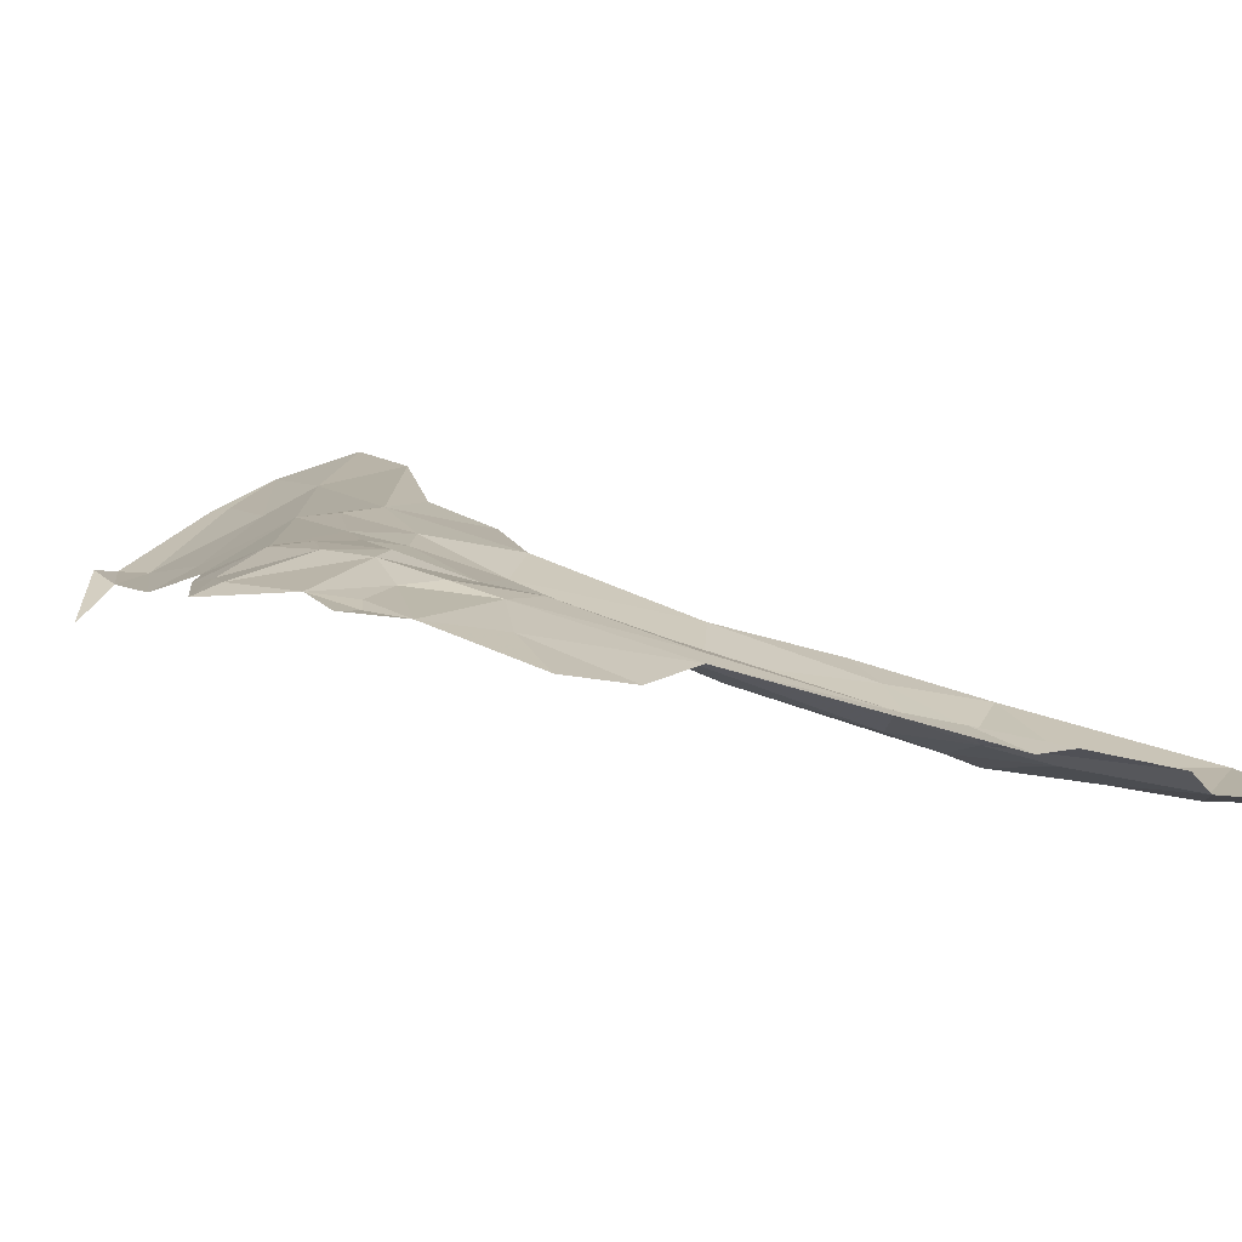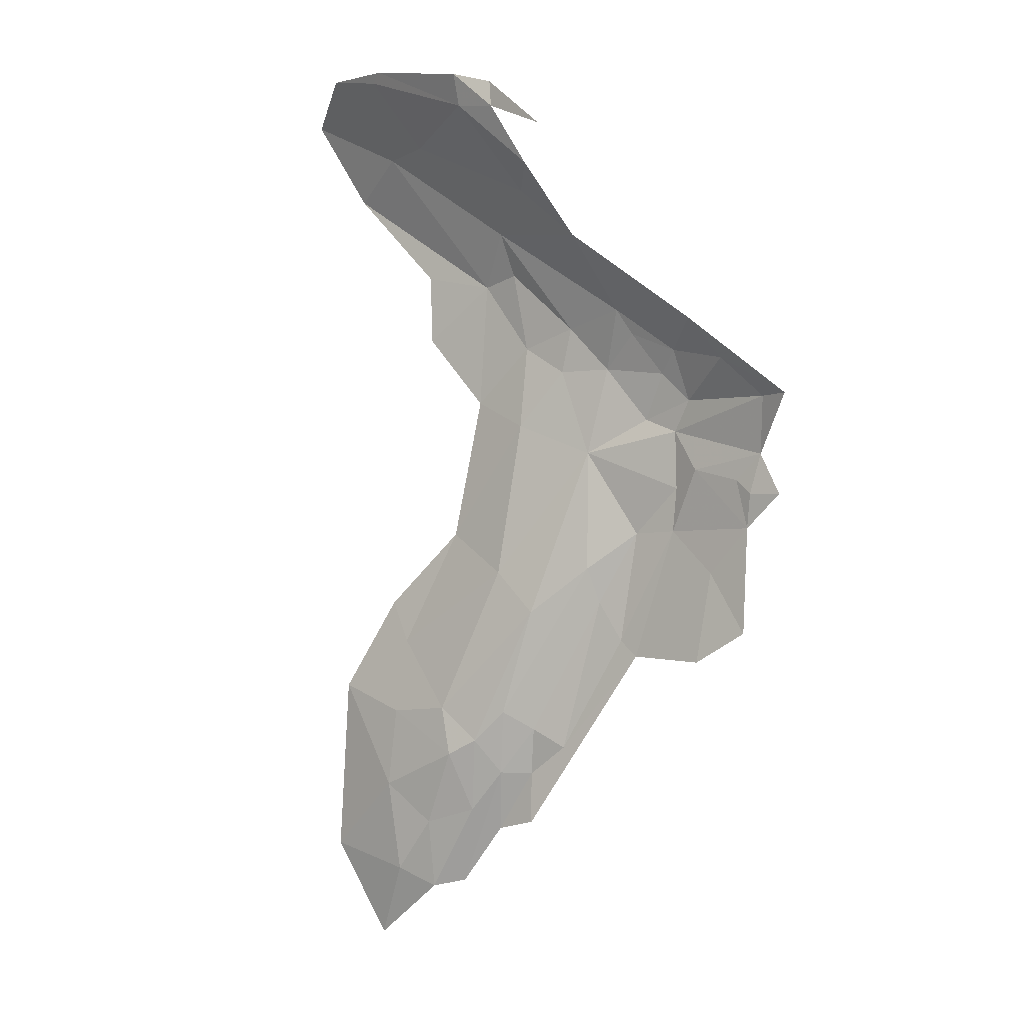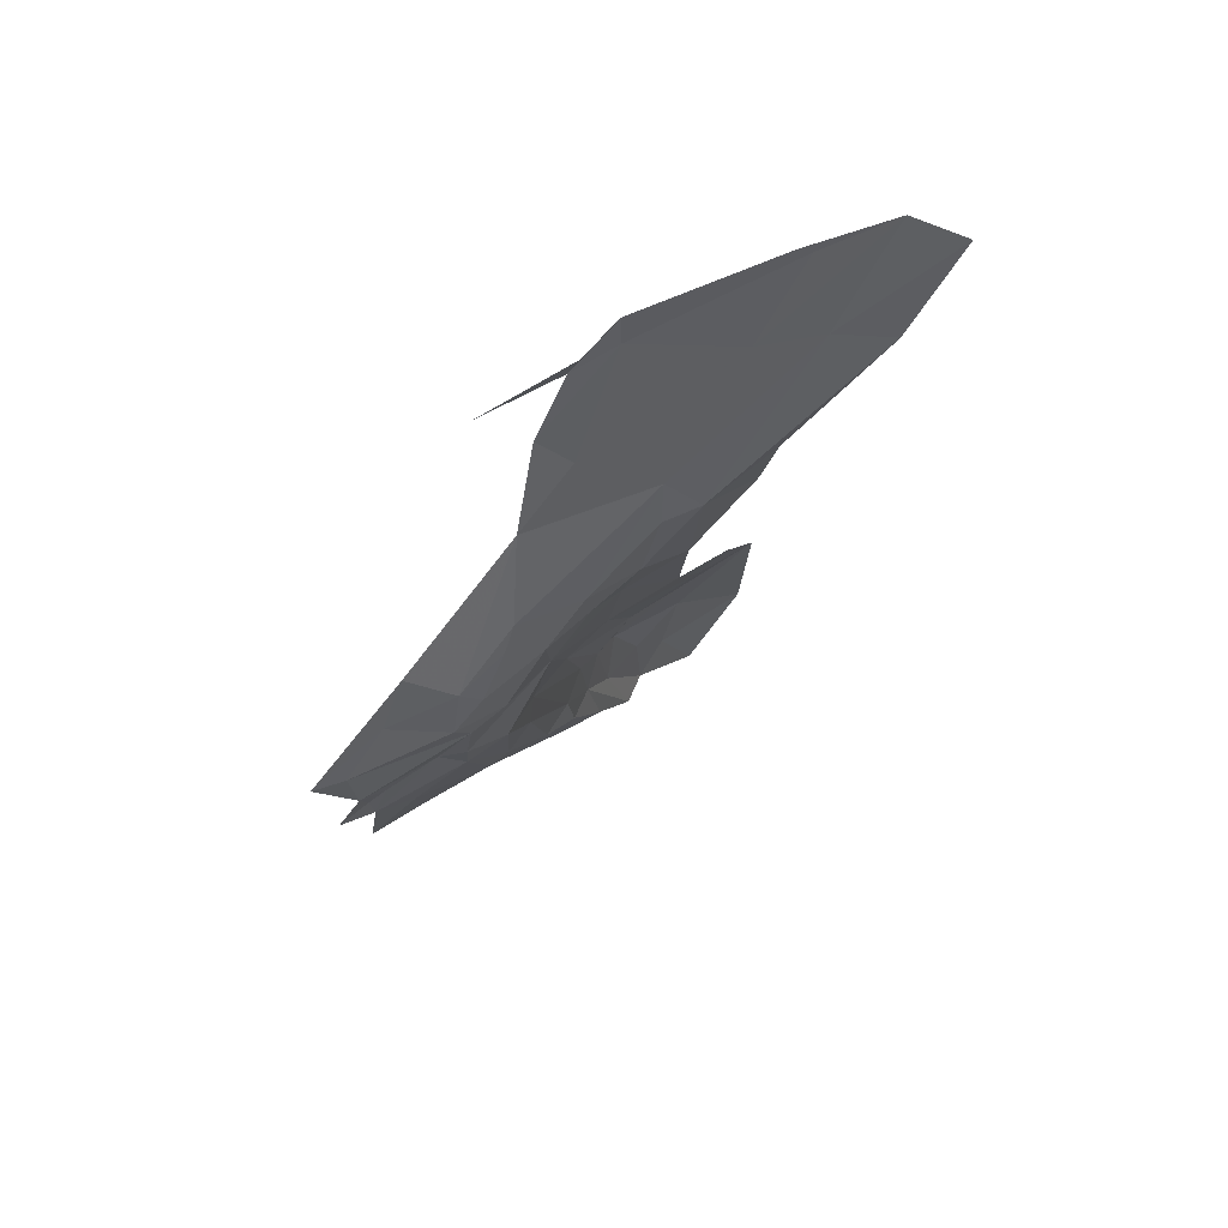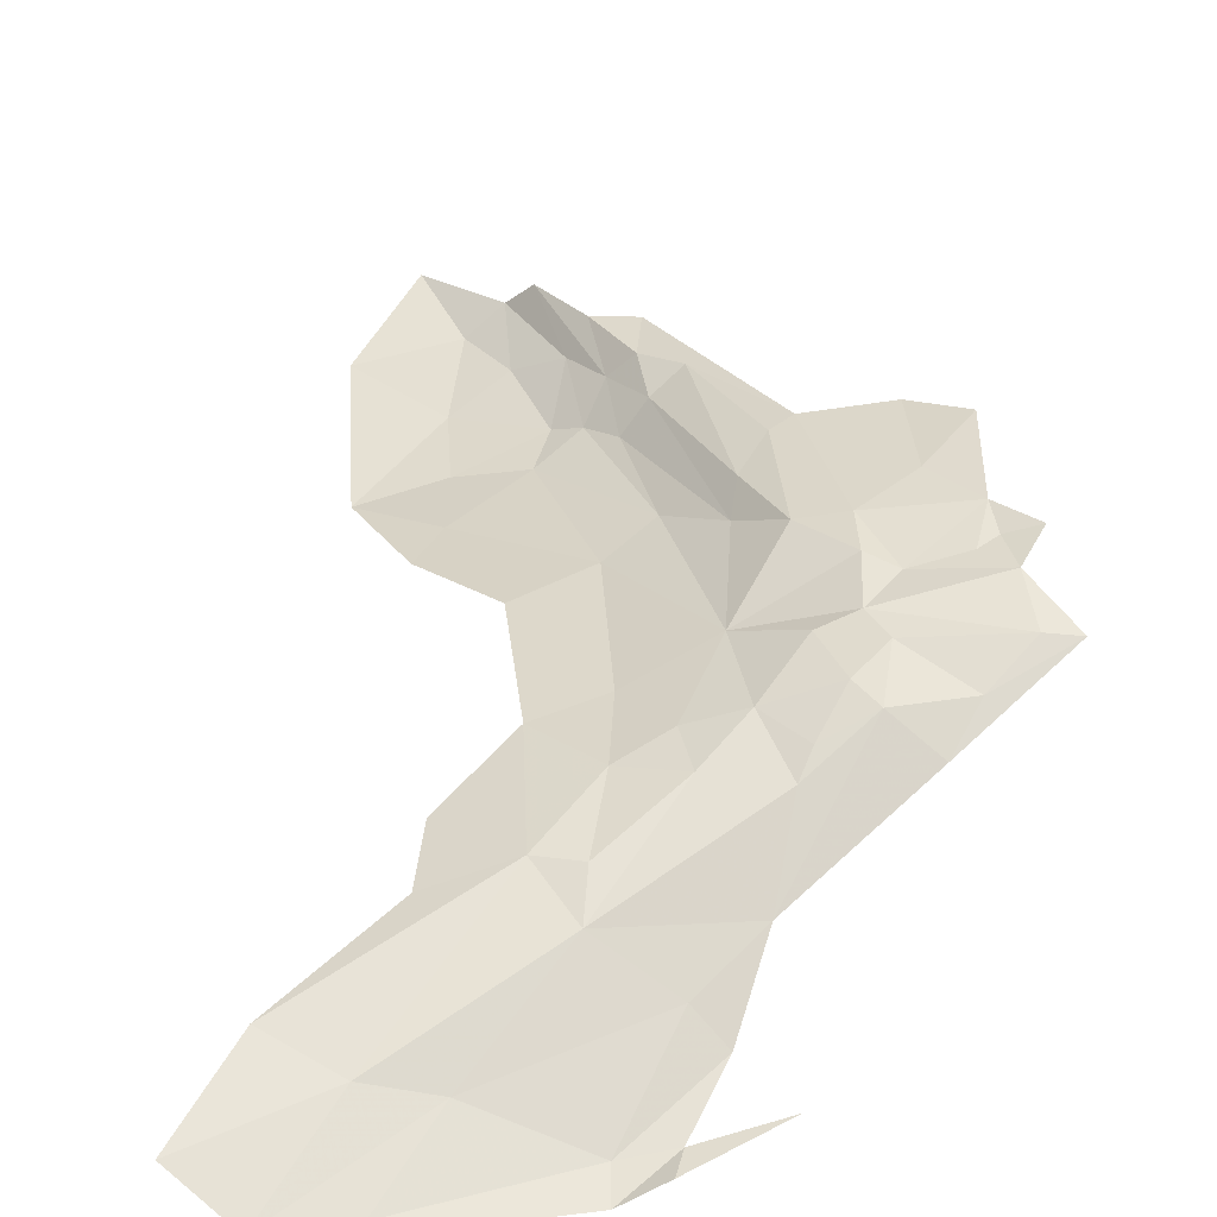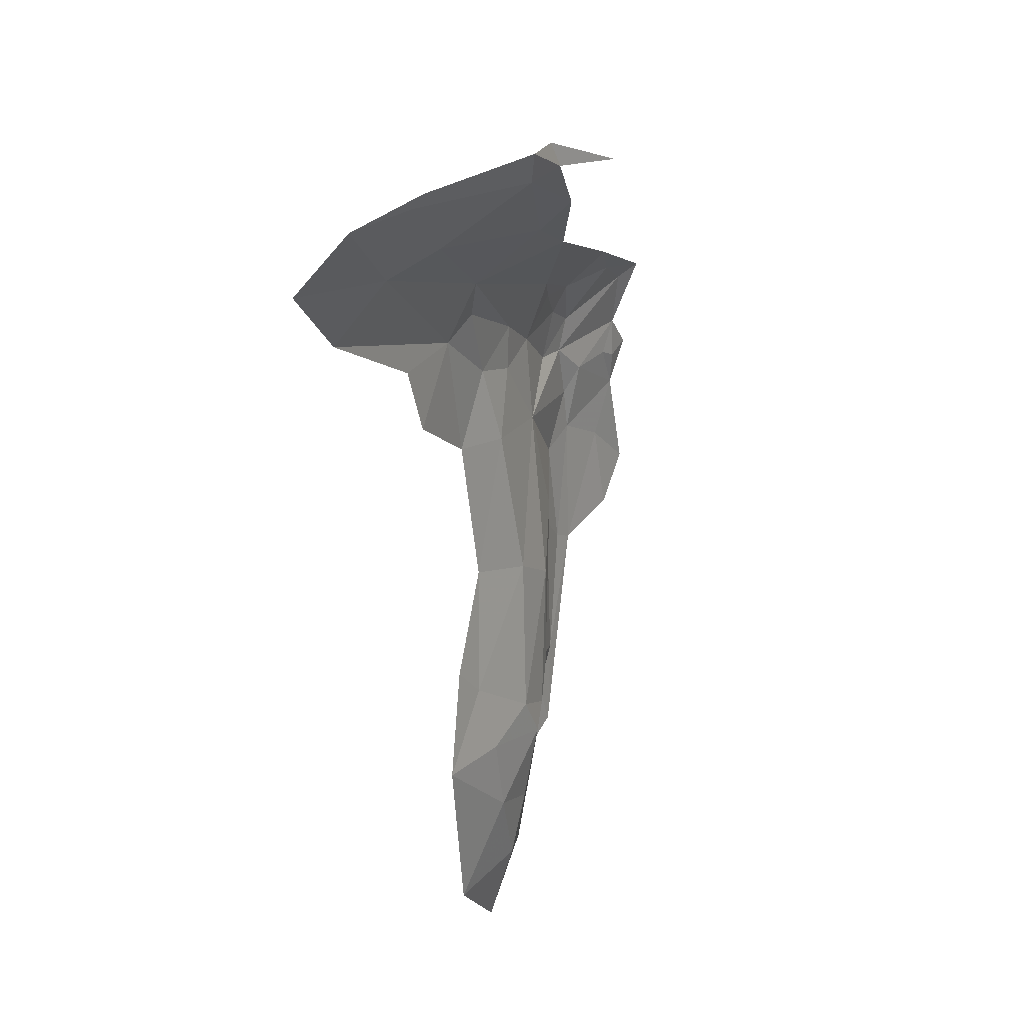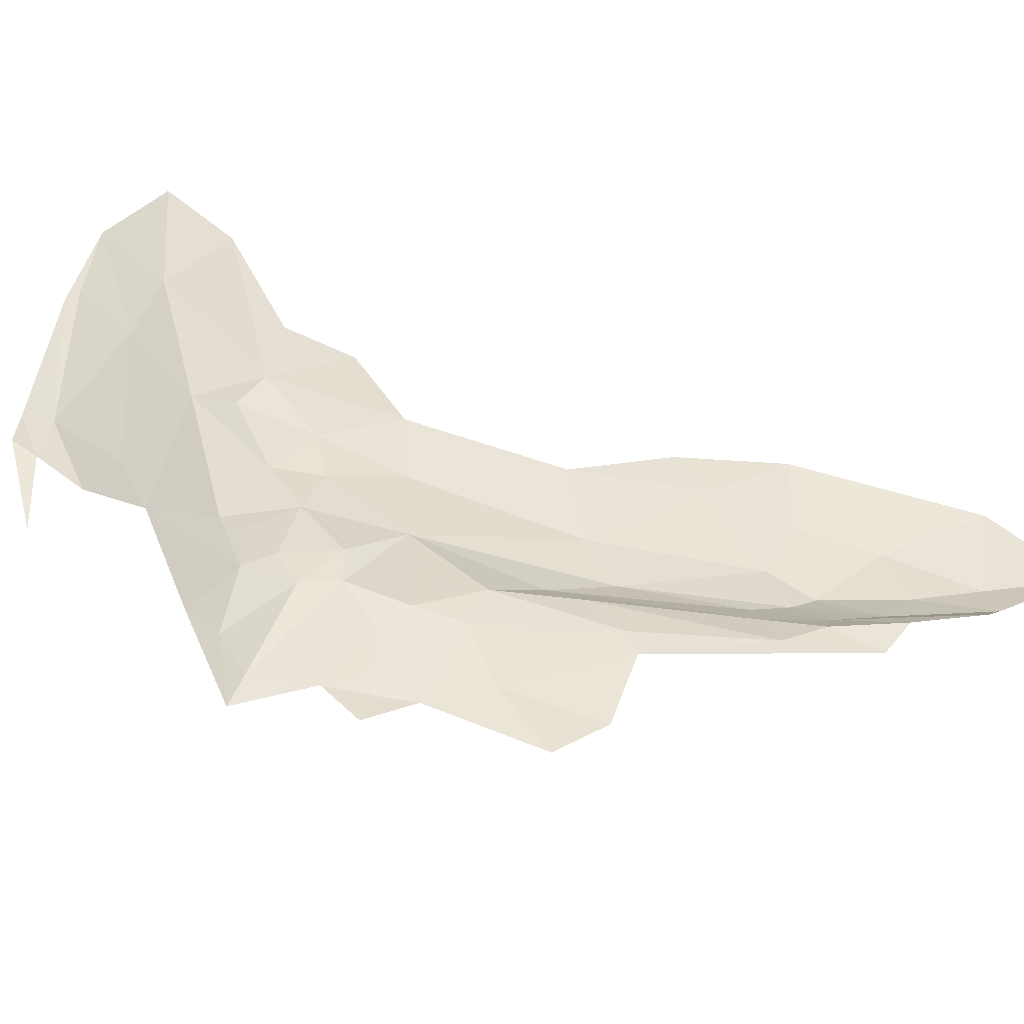
<metadata>
{"format":"obj","ext":"obj","renderer":"f3d","projection":"perspective","resolution":1024,"background":"white","views":[{"elev":20.9,"azim":119.4,"up":"+Y"},{"elev":5.8,"azim":50.1,"up":"+Z"},{"elev":70.0,"azim":157.3,"up":"+Z"},{"elev":45.8,"azim":-3.8,"up":"+Y"},{"elev":38.0,"azim":-46.9,"up":"+Z"},{"elev":51.7,"azim":105.7,"up":"+Y"}]}
</metadata>
<code>
v -4.033 6.328 0.5105
v -4.035 6.304 0.3888
v -3.97 6.328 0.4343
v -4.202 6.276 0.4561
v -4.274 6.214 0.2696
v -4.234 6.237 0.2464
v -4.504 6.189 1.107
v -4.372 6.157 1.158
v -4.578 6.16 1.205
v -4.233 6.28 0.6673
v -4.338 6.244 0.7022
v -4.337 6.201 0.4918
v -4.134 6.331 0.7816
v -4.171 6.308 0.8366
v -4.219 6.305 0.786
v -4.277 6.211 0.4398
v -4.305 6.183 0.2938
v -4.213 6.263 0.5048
v -4.104 6.325 0.5628
v -4.162 6.311 0.5556
v -4.167 6.286 0.4044
v -4.161 6.327 0.716
v -4.139 6.288 0.3852
v -3.968 6.356 0.6776
v -3.962 6.352 0.7562
v -4.113 6.337 0.7013
v -4.433 6.199 0.5391
v -4.428 6.256 0.902
v -4.587 6.2 1.093
v -4.671 6.208 1.033
v -4.384 6.245 0.9788
v -4.277 6.286 0.8427
v -4.189 6.294 0.8704
v -4.678 6.162 1.214
v -4.219 6.238 0.9746
v -4.373 6.137 0.2276
v -4.48 6.108 0.1694
v -4.41 6.128 0.1215
v -4.394 6.142 0.2918
v -4.488 6.148 0.3788
v -4.48 6.122 0.2775
v -4.584 6.11 0.3028
v -4.523 6.152 0.432
v -4.424 6.238 0.732
v -4.375 6.263 0.9191
v -4.093 6.343 0.7454
v -4.109 6.328 0.8153
v -4.271 6.208 0.1354
v -4.281 6.217 0.2033
v -4.105 6.332 0.6229
v -4.458 6.111 0.0453
v -4.262 6.187 1.074
v -4.298 6.21 1.037
v -4.31 6.166 1.154
v -4.53 6.229 0.9158
v -4.515 6.219 0.8228
v -4.018 6.328 0.8069
v -4.75 6.184 1.15
v -4.07 6.333 0.6508
v -4.001 6.344 0.6402
v -3.981 6.345 0.576
v -3.936 6.359 0.6252
v -3.977 6.345 0.6236
v -4.351 6.267 0.813
v -4.375 6.151 1.201
v -4.561 6.157 1.219
v -4.352 6.164 0.1451
v -4.313 6.186 0.2036
v -4.34 6.159 0.25
v -4.38 6.173 0.0327
v -4.584 6.092 0.0614
v -3.921 6.35 0.7621
v -4.055 6.303 0.8607
v -4.412 6.14 0.0229
v -4.287 6.279 0.7808
v -4.321 6.172 1.188
v -4.206 6.163 1.124
v -4.327 6.196 0.117
v -4.502 6.114 -0.0623
f 1 2 3
f 4 5 6
f 7 8 9
f 10 11 12
f 13 14 15
f 16 17 18
f 19 20 21
f 22 15 10
f 1 19 23
f 24 25 26
f 12 11 27
f 28 29 30
f 31 32 33
f 29 7 34
f 31 33 35
f 36 37 38
f 39 40 41
f 42 40 43
f 42 41 40
f 23 2 1
f 11 44 27
f 32 31 45
f 26 22 10
f 46 47 13
f 48 6 49
f 18 10 16
f 20 50 10
f 37 51 38
f 52 8 53
f 52 54 8
f 55 56 28
f 47 46 57
f 29 58 30
f 29 34 58
f 24 59 60
f 50 26 10
f 59 24 26
f 61 60 59
f 62 24 63
f 28 44 64
f 28 56 44
f 8 65 66
f 8 54 65
f 67 68 69
f 67 70 68
f 37 71 51
f 37 42 71
f 72 25 24
f 72 73 57
f 62 63 61
f 16 69 17
f 12 40 39
f 12 16 10
f 12 39 16
f 47 14 13
f 47 35 33
f 13 22 46
f 13 15 22
f 59 19 61
f 50 20 19
f 74 38 51
f 67 36 38
f 74 67 38
f 74 70 67
f 9 8 66
f 40 27 43
f 40 12 27
f 29 31 7
f 29 28 31
f 4 18 5
f 20 10 18
f 35 53 31
f 35 52 53
f 55 28 30
f 61 1 3
f 61 19 1
f 15 75 10
f 32 45 64
f 59 50 19
f 59 26 50
f 68 17 69
f 5 18 17
f 20 4 21
f 20 18 4
f 34 9 66
f 34 7 9
f 23 6 48
f 21 4 6
f 11 64 44
f 11 10 75
f 25 57 46
f 25 72 57
f 73 47 57
f 73 35 47
f 26 46 22
f 26 25 46
f 36 39 41
f 69 16 39
f 68 5 17
f 49 6 5
f 54 76 65
f 54 77 76
f 15 32 75
f 15 33 32
f 7 53 8
f 7 31 53
f 60 63 24
f 60 61 63
f 68 49 5
f 78 48 49
f 68 78 49
f 68 70 78
f 75 64 11
f 75 32 64
f 51 79 74
f 51 71 79
f 69 36 67
f 69 39 36
f 23 21 6
f 23 19 21
f 33 14 47
f 33 15 14
f 37 41 42
f 37 36 41
f 28 45 31
f 28 64 45

</code>
